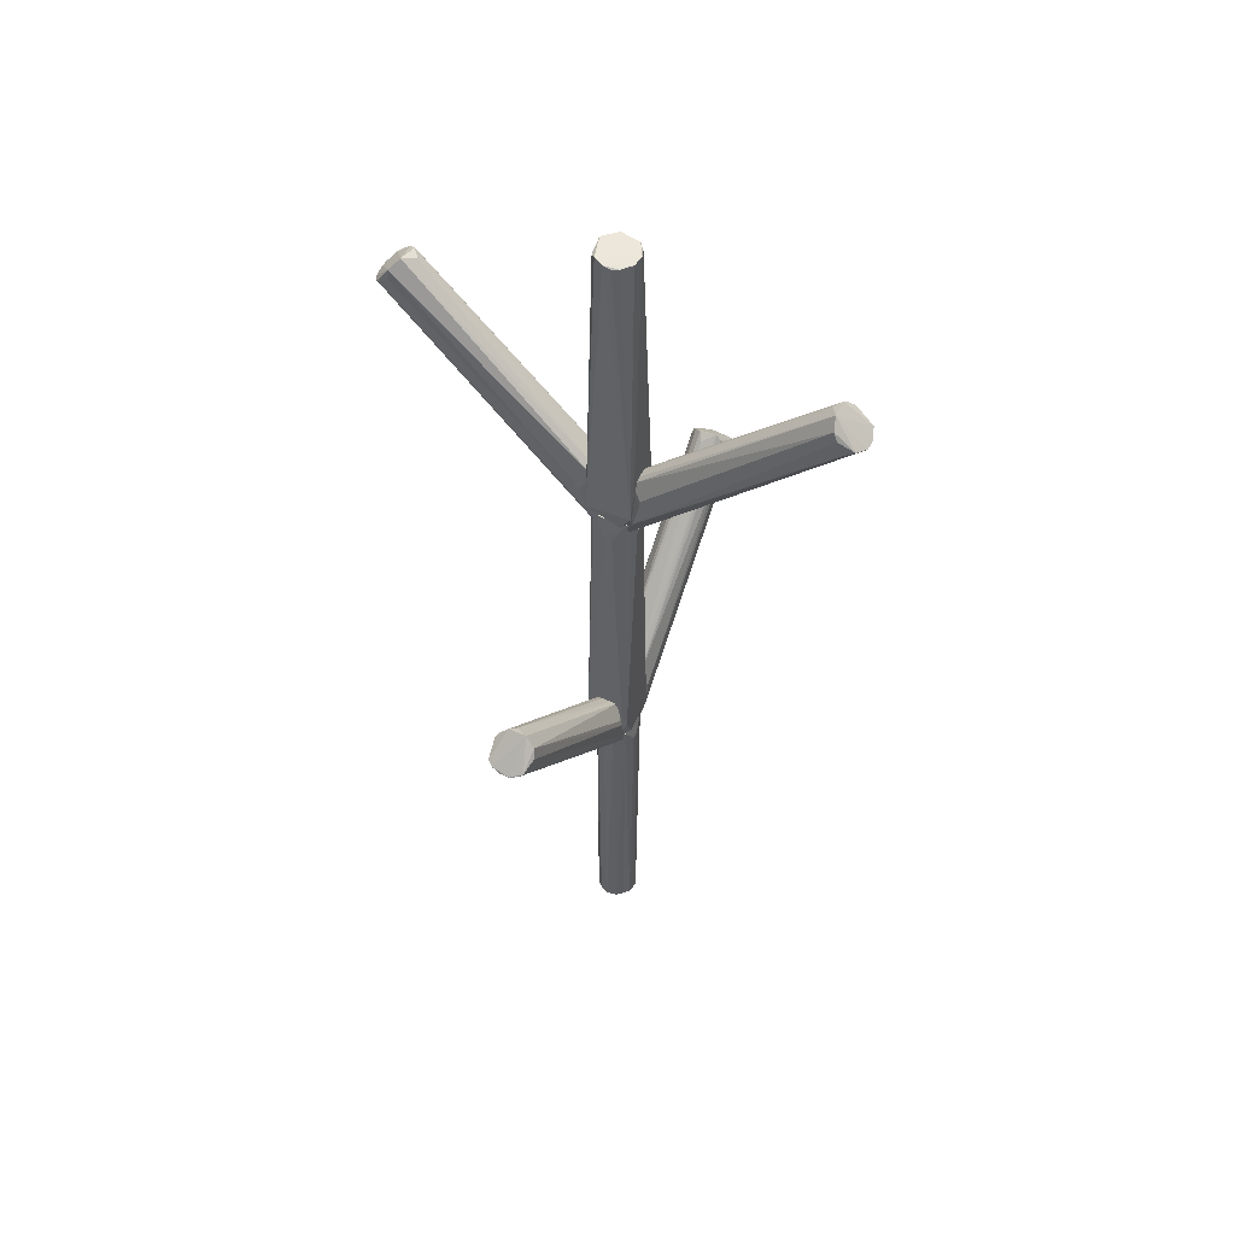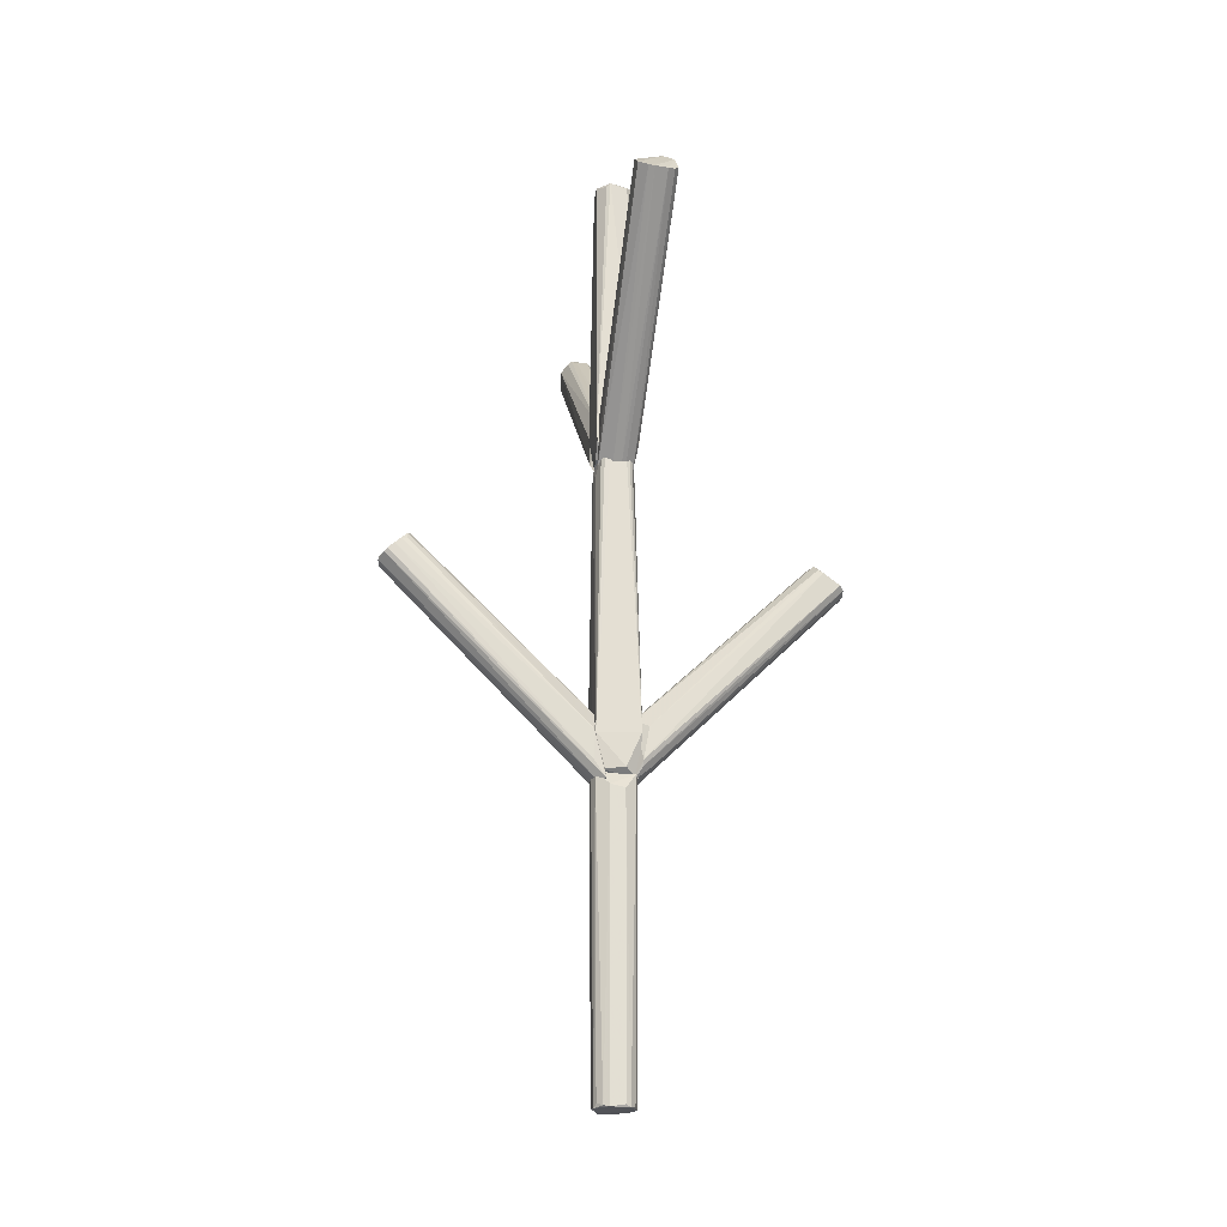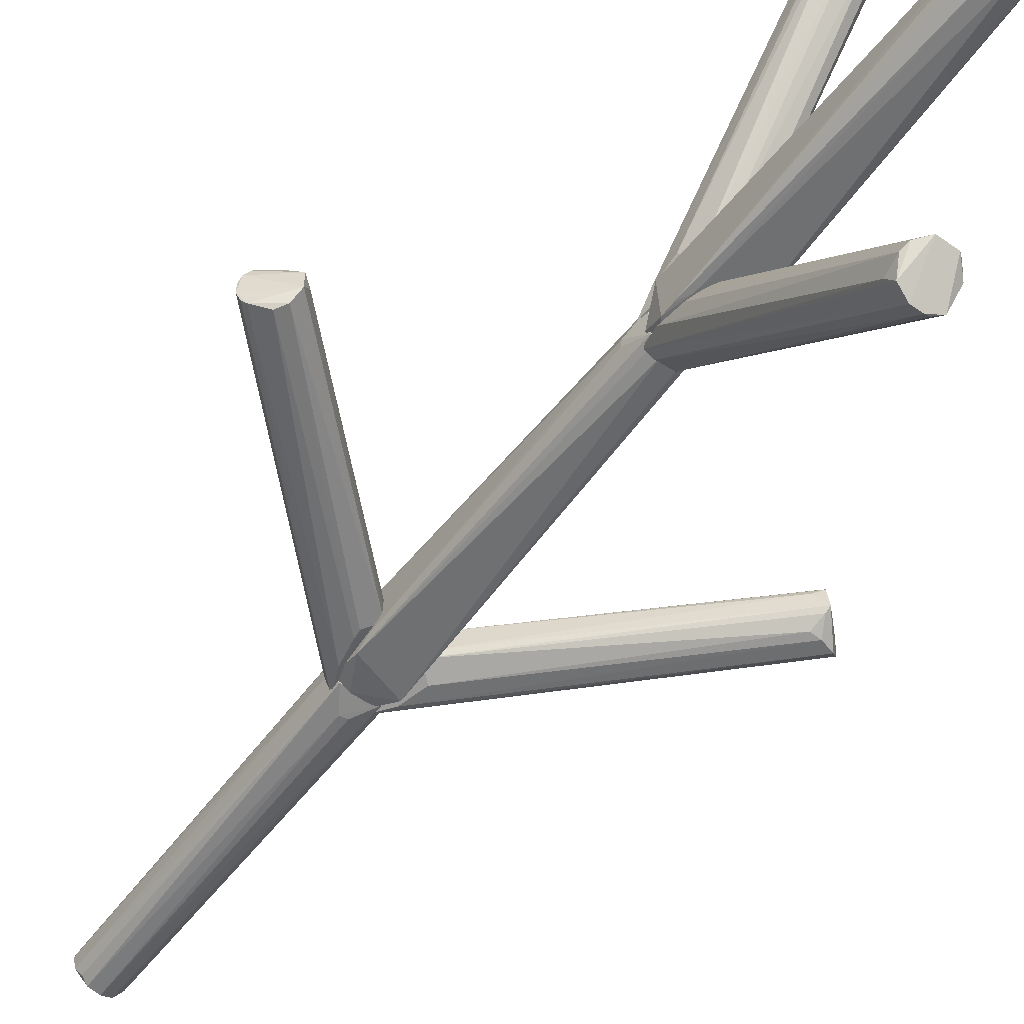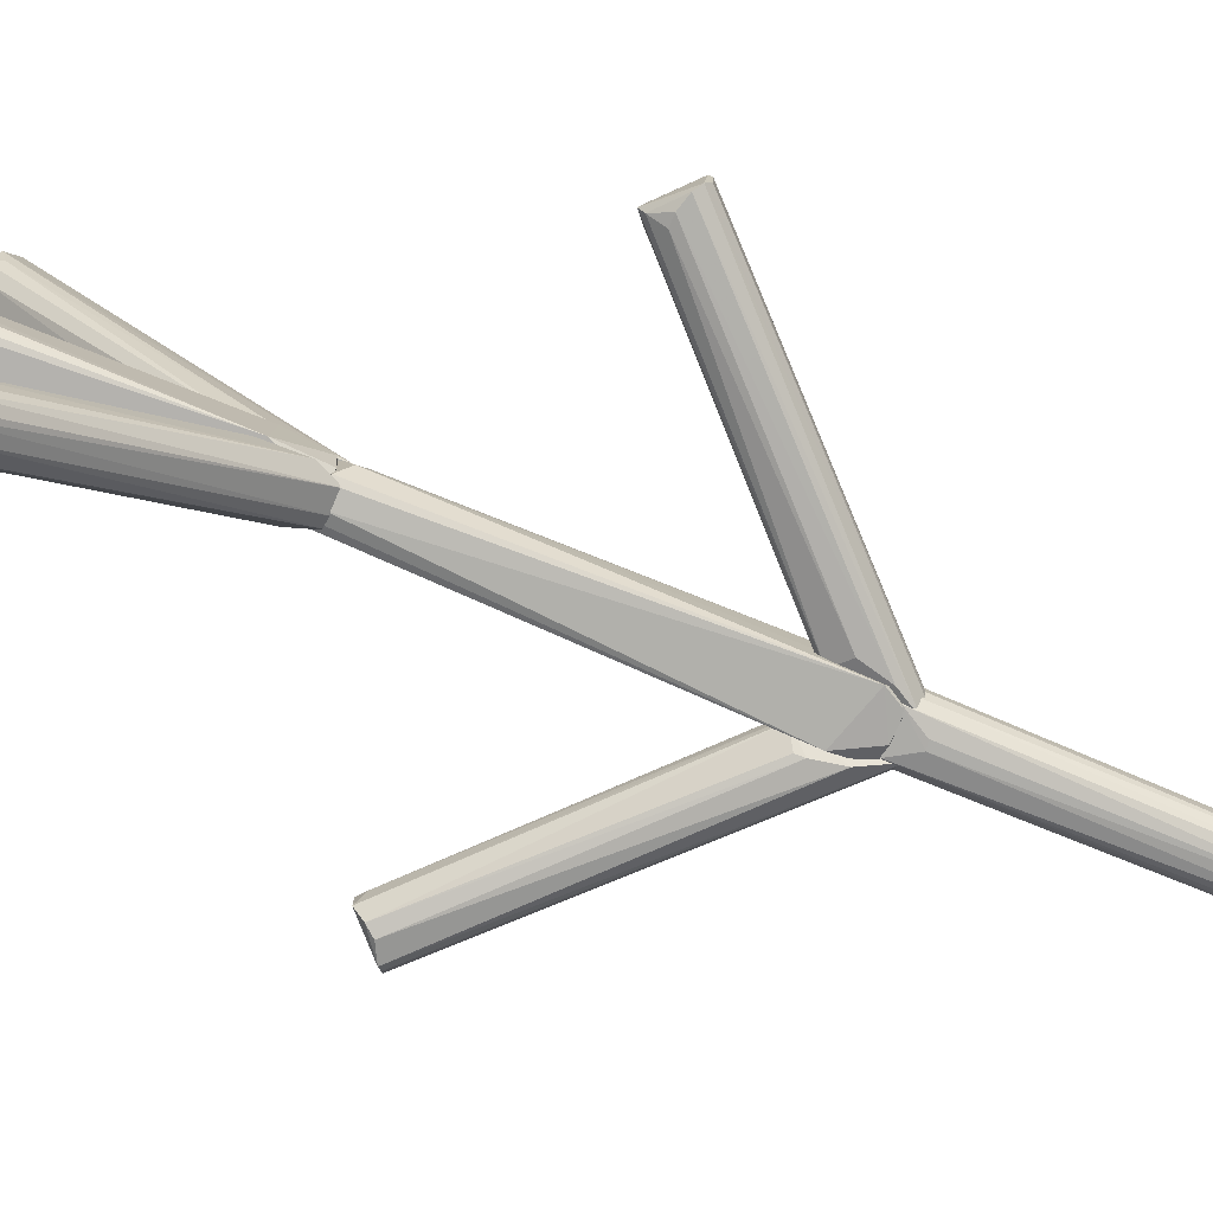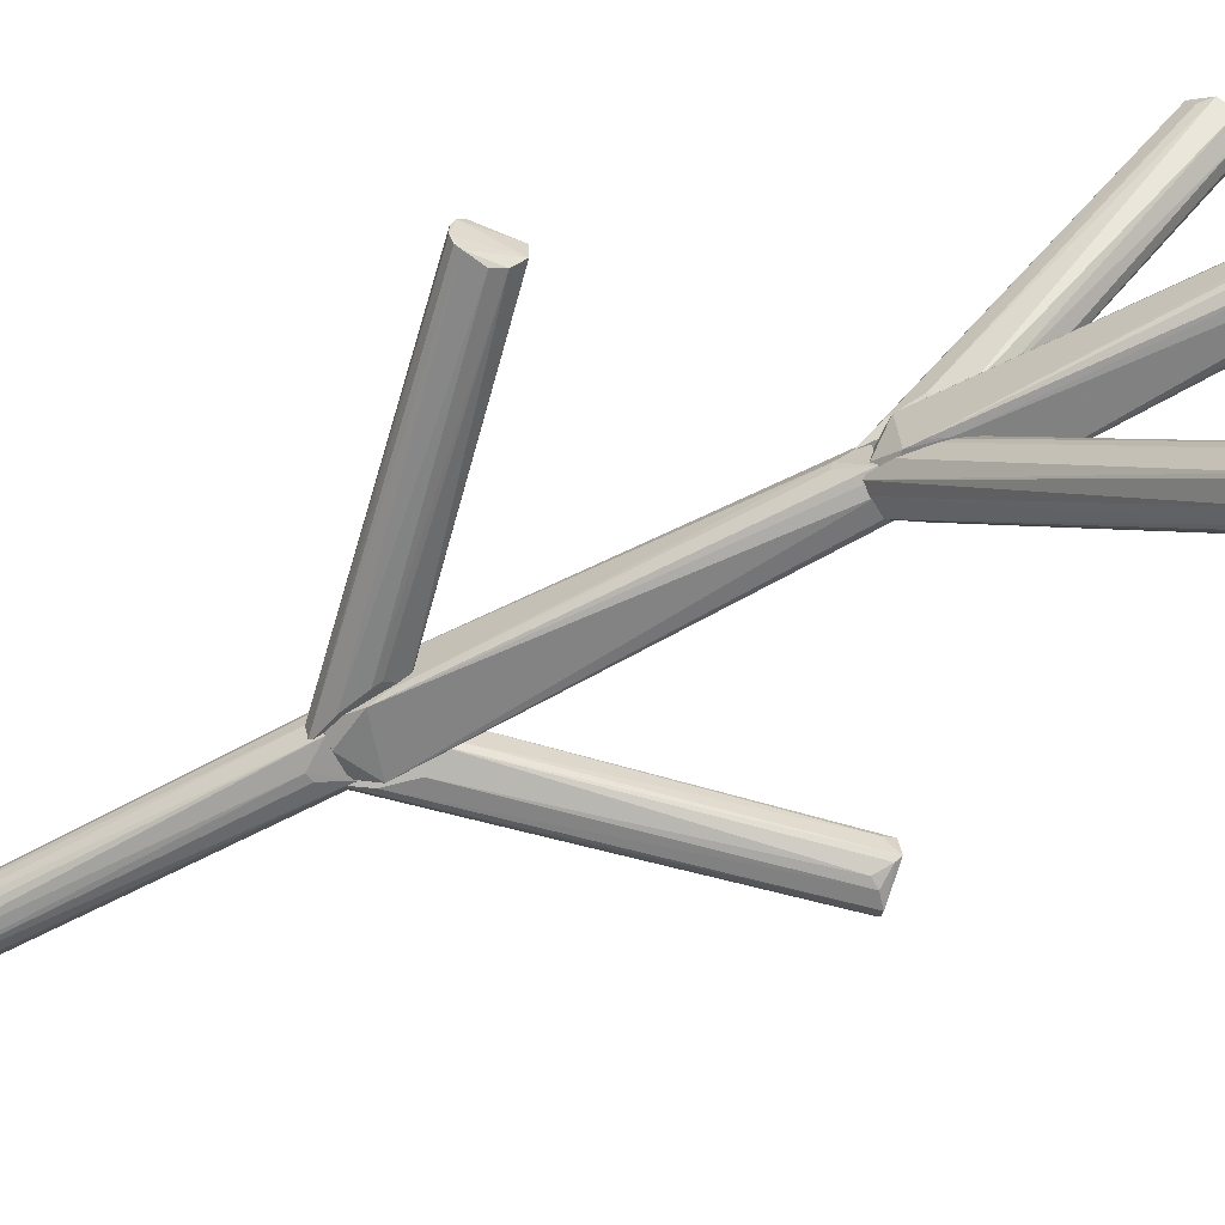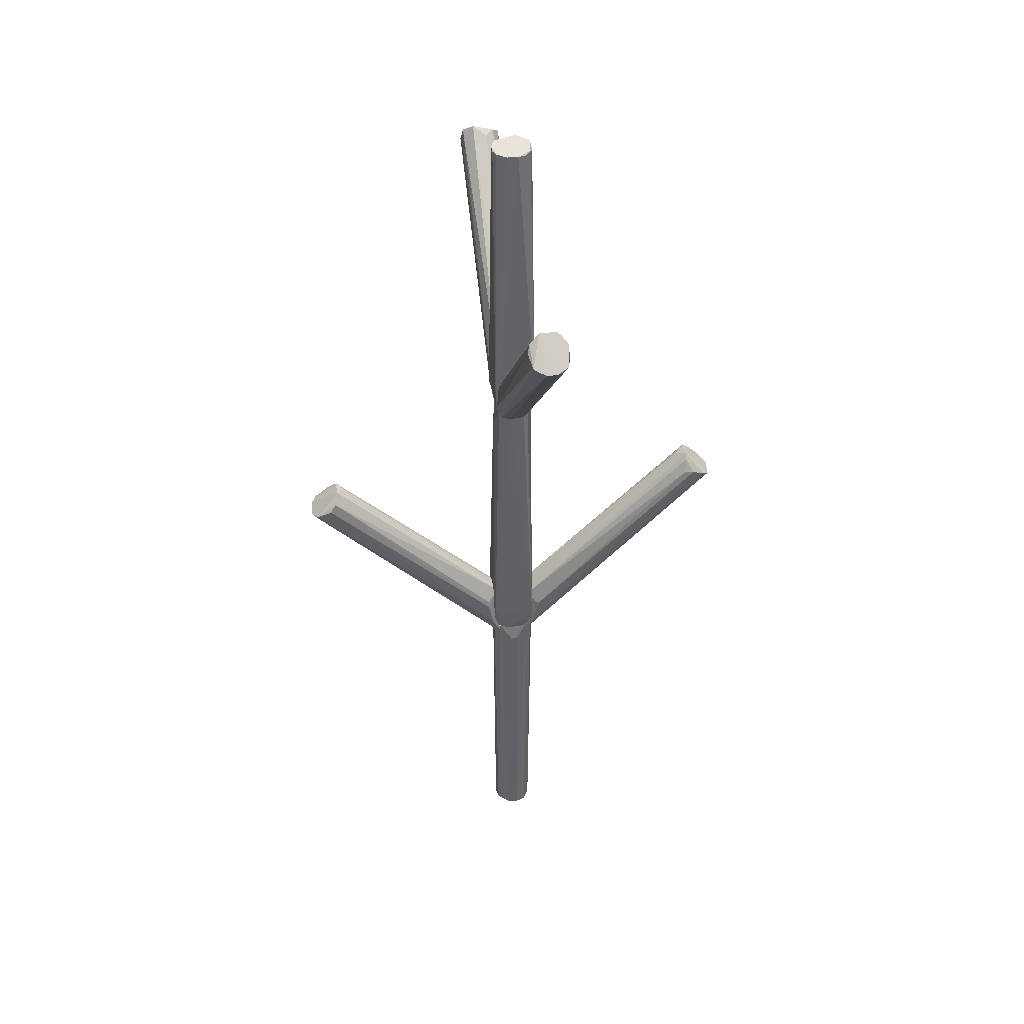
<metadata>
{"format":"obj","ext":"obj","renderer":"f3d","projection":"perspective","resolution":1024,"background":"white","views":[{"elev":52.2,"azim":-63.5,"up":"+Z"},{"elev":-23.5,"azim":169.1,"up":"+Z"},{"elev":-54.9,"azim":-36.2,"up":"+Y"},{"elev":-78.5,"azim":67.6,"up":"+Y"},{"elev":-61.1,"azim":-60.9,"up":"+Y"},{"elev":40.2,"azim":-9.8,"up":"+Z"}]}
</metadata>
<code>
o hull_0
v 0.008704 0.008714 0.1757
v 0.008658 0.009489 0.3535
v -0.009372 -0.009401 0.3548
v 0.005128 -0.01161 0.3517
v 0.01148 -0.000729 0.1727
v 0.01122 -0.001516 0.3473
v -0.004574 -0.01072 0.1766
v 0.01135 0.01136 0.1945
v -0.01317 -0.009032 0.2
v -0.004558 0.0108 0.1769
v 0.00773 -0.01005 0.3527
v 0.01136 -0.012 0.1848
v 0.004269 0.01175 0.3513
v 0.006253 -0.01002 0.176
v 0.006888 0.0111 0.3528
v 0.01064 0.003845 0.3432
v -0.01253 -0.00701 0.1771
v -0.01281 -0.012 0.1929
v -0.01281 0.01136 0.1961
v -0.01121 0.001548 0.3422
v -0.006626 0.01106 0.3524
v -0.002384 -0.01237 0.3511
v -0.004908 0.01181 0.3518
v -0.012 0.00491 0.1728
v -0.01111 -0.002176 0.3414
v -0.00661 -0.01083 0.3522
v -0.008361 0.009433 0.353
f 9 18 25
f 18 26 3
f 17 19 24
f 24 1 5
f 8 6 5
f 6 12 5
f 1 8 5
f 18 12 22
f 26 18 22
f 12 4 22
f 3 26 22
f 4 3 22
f 8 19 23
f 19 21 23
f 21 15 23
f 12 6 11
f 4 12 11
f 3 4 11
f 3 11 2
f 15 21 2
f 8 15 2
f 11 6 2
f 18 17 7
f 12 18 7
f 17 24 7
f 24 5 7
f 19 8 10
f 8 1 10
f 24 19 10
f 1 24 10
f 21 19 27
f 19 20 27
f 20 3 27
f 3 2 27
f 2 21 27
f 19 17 9
f 20 19 9
f 17 18 9
f 6 8 16
f 8 2 16
f 2 6 16
f 15 8 13
f 8 23 13
f 23 15 13
f 5 12 14
f 12 7 14
f 7 5 14
f 3 20 25
f 18 3 25
f 20 9 25
o hull_1
v -0.1045 0.002305 0.2973
v -0.008156 -0.007846 0.1699
v -0.01443 -0.01119 0.184
v -0.1239 0.006522 0.2863
v -0.1087 -0.004674 0.3005
v -0.01926 0.00491 0.18
v -0.009556 0.006068 0.1716
v -0.009556 0.006068 0.2039
v -0.01673 0.01054 0.1998
v -0.1097 0.009248 0.2962
v -0.1248 0.002494 0.2847
v -0.1248 -0.00314 0.2847
v -0.1122 0.01082 0.2941
v -0.01717 -0.01035 0.2008
v -0.1139 -0.01132 0.291
v -0.01106 -0.002398 0.2064
v -0.01017 -0.00496 0.2051
v -0.01693 -0.01114 0.1969
v -0.1106 -0.009913 0.2955
v -0.01362 0.01055 0.1816
v -0.01362 0.008938 0.1784
v -0.01102 0.002584 0.2064
v -0.1086 0.004801 0.3003
v -0.01083 -0.003282 0.1703
v -0.1231 -0.007168 0.2855
v -0.1215 -0.009584 0.2871
v -0.1215 0.009743 0.2879
f 53 39 52
f 53 46 32
f 29 34 35
f 34 47 35
f 47 36 35
f 36 37 35
f 43 49 28
f 32 43 28
f 49 35 28
f 49 43 44
f 43 32 44
f 32 46 44
f 29 35 44
f 35 49 44
f 47 54 40
f 36 47 40
f 37 36 40
f 53 29 30
f 44 45 30
f 29 44 30
f 46 53 42
f 45 46 42
f 53 30 42
f 30 45 42
f 34 29 51
f 53 32 39
f 51 29 39
f 38 51 39
f 35 37 50
f 32 28 50
f 28 35 50
f 40 54 50
f 37 40 50
f 38 39 31
f 39 32 31
f 50 54 31
f 32 50 31
f 51 38 33
f 34 51 33
f 38 31 33
f 46 45 41
f 44 46 41
f 45 44 41
f 54 47 48
f 47 34 48
f 31 54 48
f 34 33 48
f 33 31 48
f 29 53 52
f 39 29 52
o hull_2
v -0.005888 0.009663 0.5247
v 0.00245 -0.01262 0.3514
v -0.009907 -0.006092 0.3527
v -0.009633 -0.005938 0.525
v -0.01121 0.001524 0.5258
v 0.009086 -0.006747 0.5259
v 0.004002 0.01107 0.3505
v 0.01065 0.003813 0.5264
v -0.009018 0.006835 0.5263
v -0.003089 -0.01259 0.3516
v -0.0111 -0.002212 0.5248
v -0.012 0.01136 0.362
v -0.012 -0.01281 0.3701
v -0.012 -0.01281 0.3637
v 0.01136 0.01136 0.3717
v 0.01136 -0.01281 0.3733
v 0.003844 0.01064 0.5265
v 0.01041 -0.004427 0.5245
v -0.009025 -0.01316 0.3772
v 0.00932 -0.006897 0.3522
v -0.004632 0.01103 0.3508
v -0.004422 -0.01042 0.5251
v 0.01098 0.01097 0.3614
v 0.001548 -0.01121 0.5255
v 0.005959 0.009621 0.5244
v 0.005972 -0.009613 0.5246
v 0.01074 0.003849 0.3532
f 73 67 68
f 72 70 62
f 71 63 62
f 70 81 69
f 66 71 69
f 62 70 69
f 81 77 69
f 71 66 55
f 63 71 55
f 66 63 55
f 75 64 57
f 66 75 57
f 78 70 80
f 65 67 58
f 67 76 58
f 58 76 59
f 67 65 59
f 66 67 59
f 63 66 59
f 78 63 59
f 76 78 59
f 65 58 59
f 64 56 73
f 70 78 73
f 56 70 73
f 76 67 73
f 78 76 73
f 70 56 74
f 81 70 74
f 81 74 61
f 64 75 61
f 56 64 61
f 75 66 61
f 77 81 61
f 69 77 61
f 66 69 61
f 74 56 61
f 71 62 79
f 69 71 79
f 62 69 79
f 70 72 60
f 63 78 60
f 62 63 60
f 72 62 60
f 78 80 60
f 80 70 60
f 67 66 68
f 57 64 68
f 66 57 68
f 64 73 68
o hull_3
v -0.009582 -0.1215 0.4643
v -0.01127 -0.1129 0.4687
v -0.00246 -0.01104 0.3844
v -0.004961 -0.01017 0.3823
v 0.004803 -0.1086 0.4775
v 0.002494 -0.1247 0.4619
v -0.004674 -0.1087 0.4777
v 0.007033 -0.1087 0.4756
v 0.01055 -0.01363 0.3588
v 0.006068 -0.009556 0.3811
v -0.01119 -0.01363 0.3604
v 0.002671 -0.011 0.3844
v 0.002305 -0.1045 0.4745
v 0.008938 -0.1223 0.4643
v -0.00314 -0.1247 0.4619
v -0.003283 -0.01083 0.3475
v -0.01035 -0.01717 0.378
v 0.01045 -0.1159 0.4642
v 0.005255 -0.01002 0.3474
v 0.004912 -0.1239 0.4619
v -0.007847 -0.008154 0.347
v 0.01082 -0.1122 0.4712
v -0.01039 -0.1159 0.4603
v -0.01114 -0.01694 0.3741
v 0.01053 -0.01673 0.377
v -0.00991 -0.1106 0.4727
f 91 93 86
f 87 96 97
f 96 87 95
f 87 97 100
f 91 90 100
f 90 95 100
f 97 96 102
f 92 85 102
f 85 91 102
f 96 82 102
f 100 97 102
f 91 100 102
f 85 107 88
f 82 96 88
f 107 82 88
f 96 95 88
f 103 90 106
f 90 91 106
f 91 103 106
f 107 85 98
f 82 107 83
f 103 91 89
f 91 85 84
f 85 88 84
f 88 94 84
f 90 103 99
f 103 95 99
f 95 90 99
f 91 84 93
f 84 94 93
f 92 102 104
f 102 82 104
f 83 92 104
f 82 83 104
f 85 92 105
f 107 98 105
f 98 85 105
f 92 83 105
f 83 107 105
f 95 87 101
f 87 100 101
f 100 95 101
f 95 103 86
f 94 88 86
f 88 95 86
f 89 91 86
f 103 89 86
f 93 94 86
o hull_4
v 0.01548 -0.01115 0.1954
v 0.1233 -0.007973 0.2871
v 0.1201 -0.01119 0.2895
v 0.1141 0.01108 0.2946
v 0.01006 0.005186 0.205
v 0.1105 0.009989 0.2952
v 0.1225 0.008938 0.2871
v 0.006045 -0.00957 0.1711
v 0.1174 0.01112 0.2916
v 0.01217 0.01055 0.18
v 0.01217 -0.01119 0.1816
v 0.01217 0.01136 0.1961
v 0.01101 0.002593 0.1705
v 0.108 -0.01037 0.2915
v 0.109 0.004831 0.3006
v 0.1092 -0.006972 0.299
v 0.1241 -0.004751 0.2847
v 0.1209 0.01055 0.2887
v 0.1131 -0.01128 0.2916
v 0.005493 0.009896 0.1705
v 0.008455 -0.007519 0.2016
v 0.1249 0.002494 0.2847
v 0.1249 0.003301 0.2863
v 0.01106 -0.002405 0.1705
v 0.009469 0.006196 0.1703
v 0.1096 -0.004751 0.3016
v 0.1106 0.008007 0.2991
v 0.01016 -0.004976 0.205
v 0.1047 0.002318 0.2976
v 0.0102 -0.004907 0.1705
f 129 131 120
f 115 128 127
f 112 119 127
f 128 112 127
f 123 128 121
f 128 108 121
f 128 123 133
f 123 110 133
f 130 124 129
f 124 131 129
f 125 130 114
f 132 127 114
f 127 125 114
f 130 129 114
f 129 132 114
f 128 115 118
f 115 110 118
f 108 128 118
f 112 128 135
f 128 133 135
f 119 113 111
f 122 112 136
f 133 122 136
f 112 135 136
f 135 133 136
f 110 115 109
f 124 130 109
f 130 133 109
f 133 110 109
f 110 123 126
f 123 121 126
f 121 108 126
f 118 110 126
f 108 118 126
f 127 132 137
f 115 127 137
f 132 131 137
f 131 124 137
f 109 115 137
f 124 109 137
f 130 125 134
f 119 112 134
f 112 122 134
f 113 119 134
f 133 130 134
f 122 133 134
f 111 113 134
f 125 127 117
f 127 119 117
f 119 111 116
f 134 125 116
f 111 134 116
f 117 119 116
f 125 117 116
f 131 132 120
f 132 129 120
o hull_5
v 0.007744 0.008257 0.3779
v -0.003164 0.01086 0.3827
v 0.01108 0.1141 0.4717
v -0.004751 0.1241 0.4619
v -0.004751 0.1096 0.4788
v 0.005717 0.1241 0.4627
v 0.002494 0.1249 0.4619
v 0.009808 0.1068 0.4691
v 0.00989 0.005503 0.3478
v 0.01055 0.1209 0.4659
v -0.01119 0.1193 0.4659
v -0.01119 0.01217 0.3588
v 0.007077 0.109 0.4759
v 0.00251 0.01103 0.3488
v -0.008777 0.1217 0.4635
v 0.005024 0.01014 0.3815
v 0.01056 0.0152 0.3753
v 0.002321 0.1048 0.4748
v -0.00957 0.006045 0.3484
v -0.01128 0.1131 0.4687
v -0.004839 0.01023 0.3487
v -0.01039 0.1136 0.4748
v -0.01116 0.01547 0.3725
v -0.007519 0.008455 0.3788
v 0.0104 0.01602 0.3641
v -0.002345 0.01107 0.3488
f 156 141 158
f 151 163 144
f 161 146 138
f 161 149 156
f 146 161 156
f 159 161 142
f 147 159 142
f 140 147 142
f 138 146 154
f 159 152 148
f 156 149 148
f 152 156 148
f 161 159 160
f 149 161 160
f 144 163 141
f 159 144 141
f 152 159 141
f 156 152 141
f 140 142 150
f 142 155 150
f 142 161 139
f 155 142 139
f 151 144 143
f 144 159 143
f 146 151 143
f 159 147 143
f 147 146 143
f 161 138 153
f 138 150 153
f 150 155 153
f 155 139 153
f 139 161 153
f 159 148 157
f 148 149 157
f 160 159 157
f 149 160 157
f 154 140 145
f 138 154 145
f 140 150 145
f 150 138 145
f 147 140 162
f 146 147 162
f 140 154 162
f 154 146 162
f 163 151 158
f 151 146 158
f 146 156 158
f 141 163 158
o hull_6
v 0.006866 -0.008994 0.005137
v 0.01232 0.002532 0.1739
v 0.007752 -0.01013 0.1778
v 0.01084 0.006711 0.1751
v 0.01043 -0.004389 0.006708
v 0.009639 0.005928 0.007124
v 0.01081 -0.006512 0.1749
v -0.009223 -0.009202 0.1771
v -0.006714 0.009111 0.005047
v 0.001578 -0.01121 0.005507
v 0.001578 -0.01121 0.1668
v -0.01121 0.001557 0.005286
v 0.006816 0.009032 0.005729
v -0.004407 -0.01042 0.005761
v 0.01231 -0.002361 0.1738
v -0.009596 0.006001 0.006167
v -0.01214 0.002526 0.1737
v -0.007983 -0.008019 0.00738
v 0.003857 0.01064 0.004936
v 0.003857 0.01064 0.1674
v -0.01065 0.006693 0.1749
v -0.01041 -0.004442 0.005662
v -0.002151 -0.01111 0.1662
v -0.00437 0.01044 0.006413
v -0.00437 0.01044 0.1659
v -0.01218 -0.003181 0.174
v 0.01065 0.003828 0.005037
f 186 173 174
f 187 188 183
f 183 188 184
f 178 165 166
f 185 189 175
f 177 185 175
f 189 185 171
f 184 189 171
f 186 166 171
f 166 184 171
f 177 186 171
f 187 183 182
f 183 184 167
f 166 165 167
f 184 166 167
f 164 166 173
f 186 177 173
f 175 164 173
f 177 175 173
f 175 184 179
f 165 178 190
f 178 168 190
f 168 164 190
f 164 182 190
f 167 165 190
f 169 167 190
f 178 166 170
f 166 164 170
f 168 178 170
f 164 168 170
f 189 184 180
f 175 189 180
f 184 175 180
f 185 177 181
f 171 185 181
f 177 171 181
f 182 183 176
f 167 169 176
f 183 167 176
f 169 190 176
f 190 182 176
f 188 187 172
f 184 188 172
f 164 175 172
f 187 182 172
f 182 164 172
f 179 184 172
f 175 179 172
f 166 186 174
f 173 166 174

</code>
